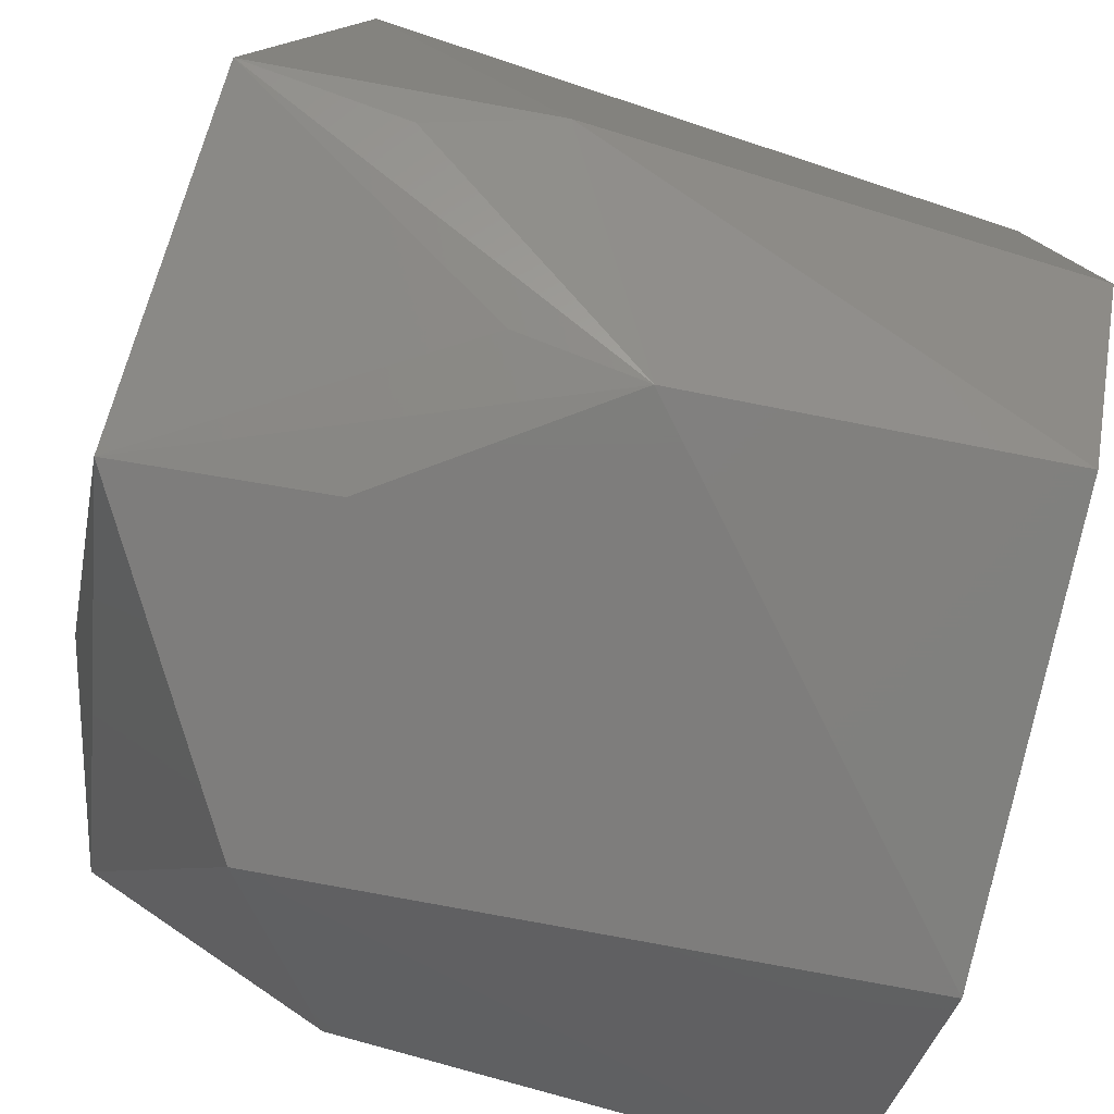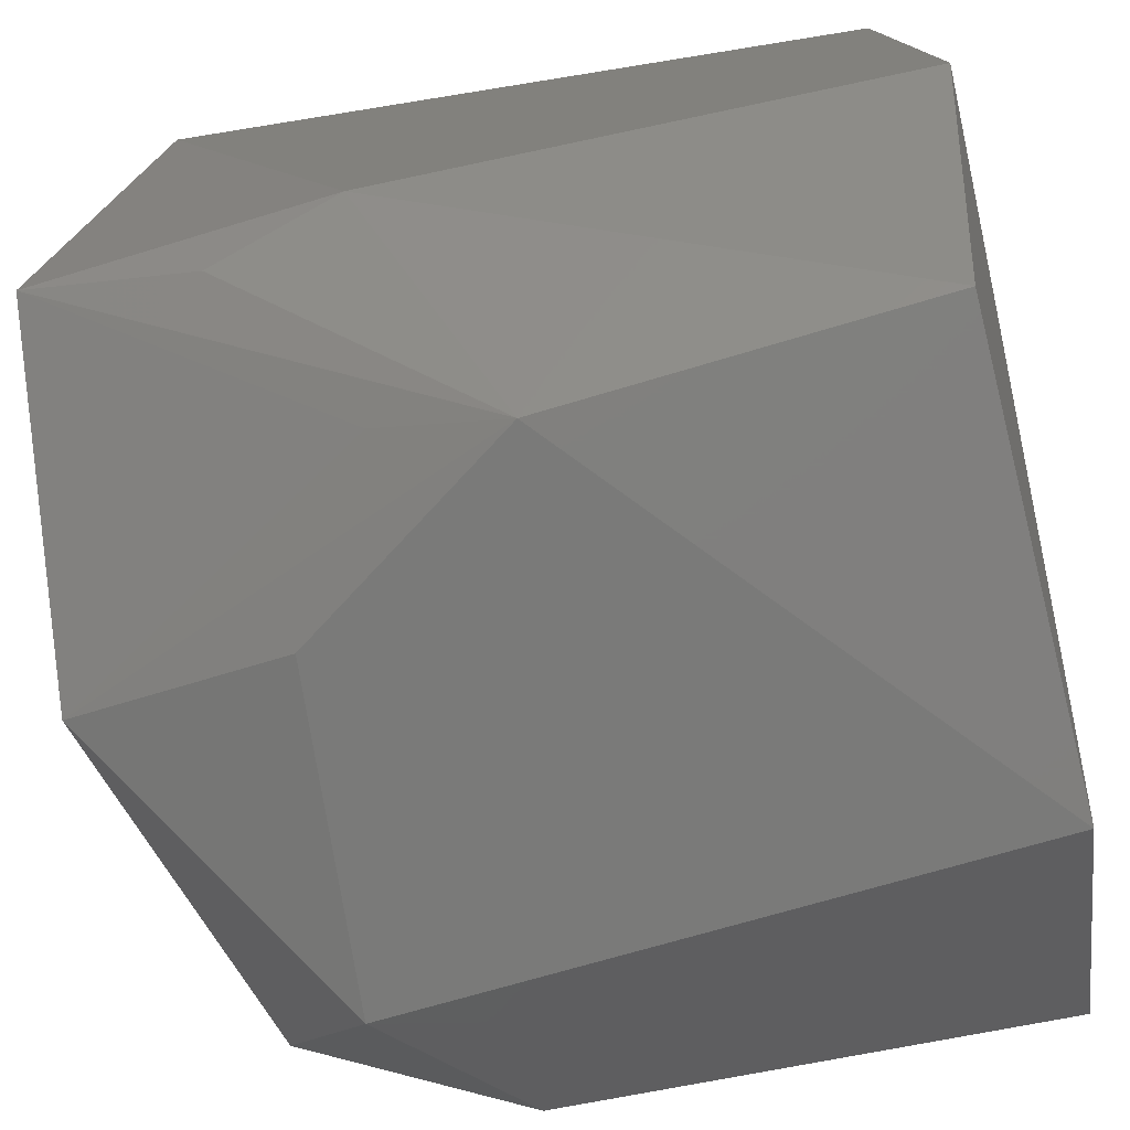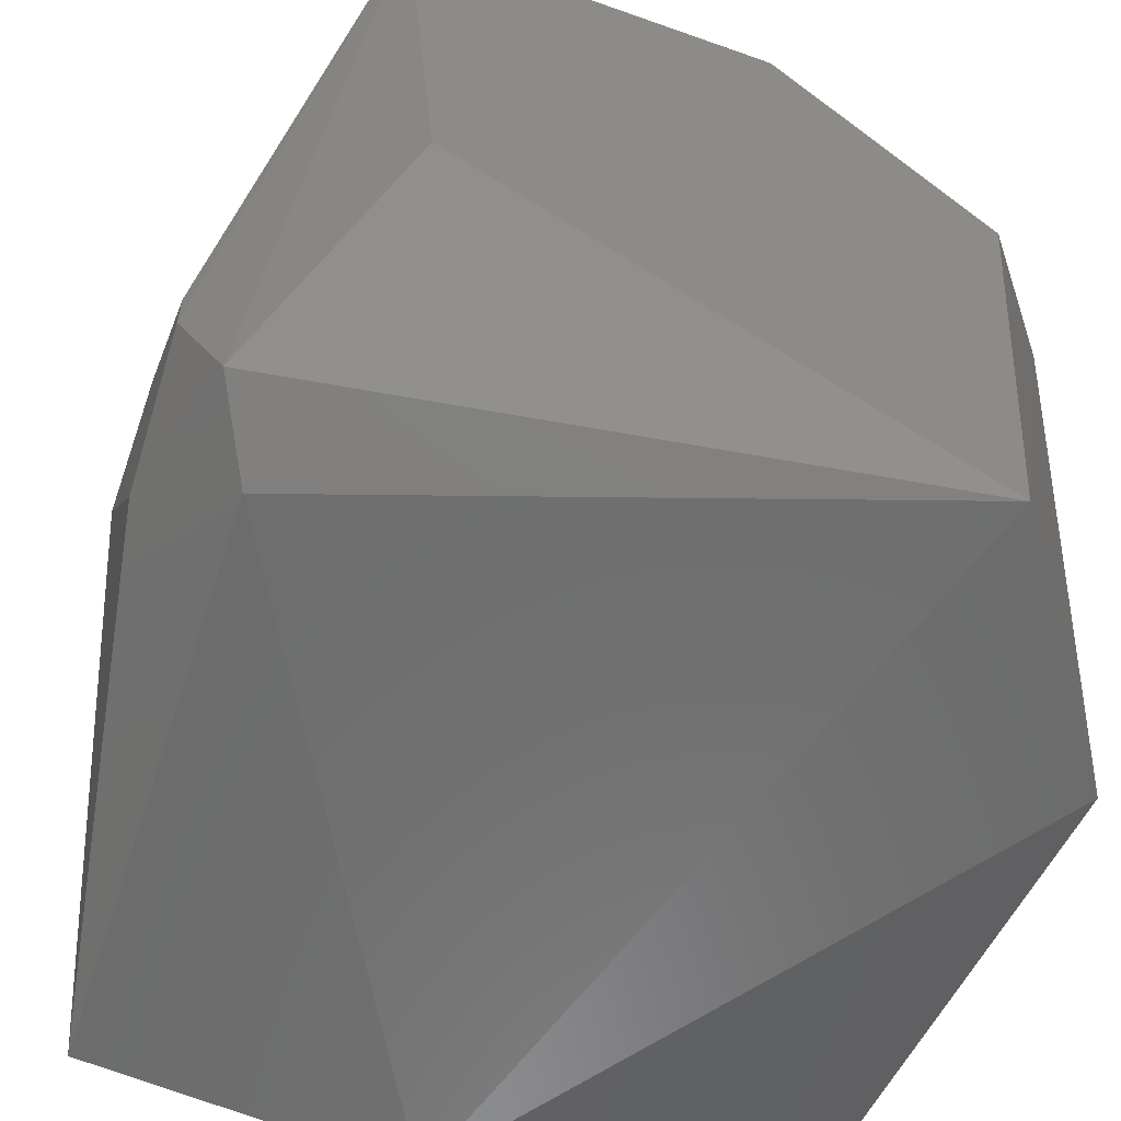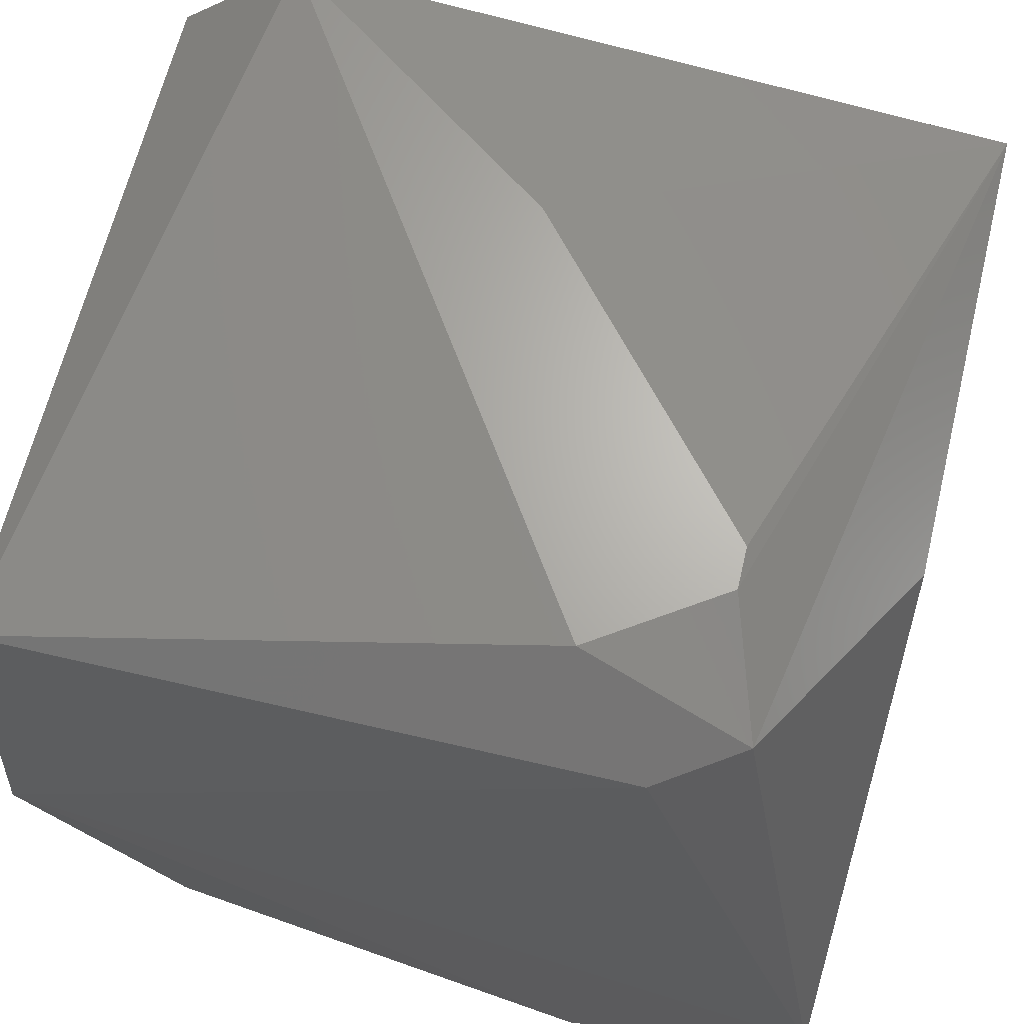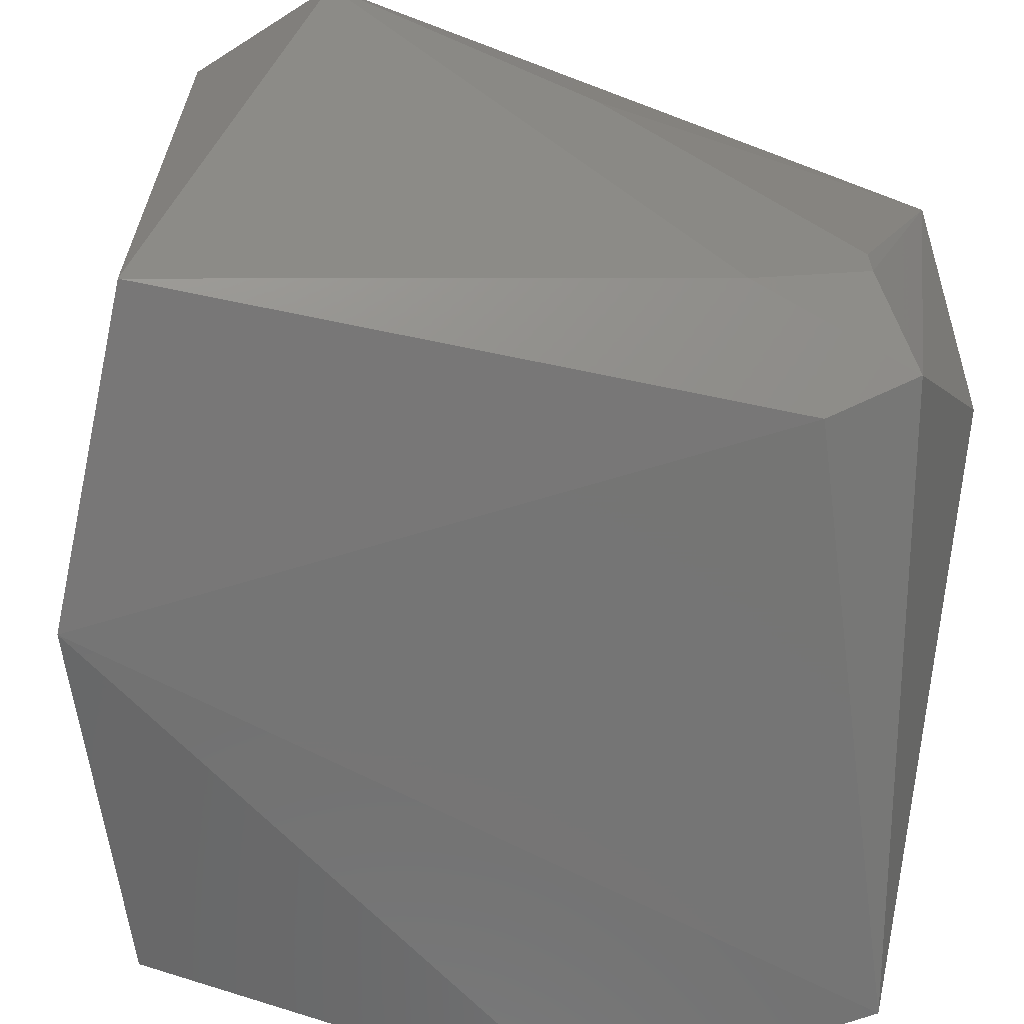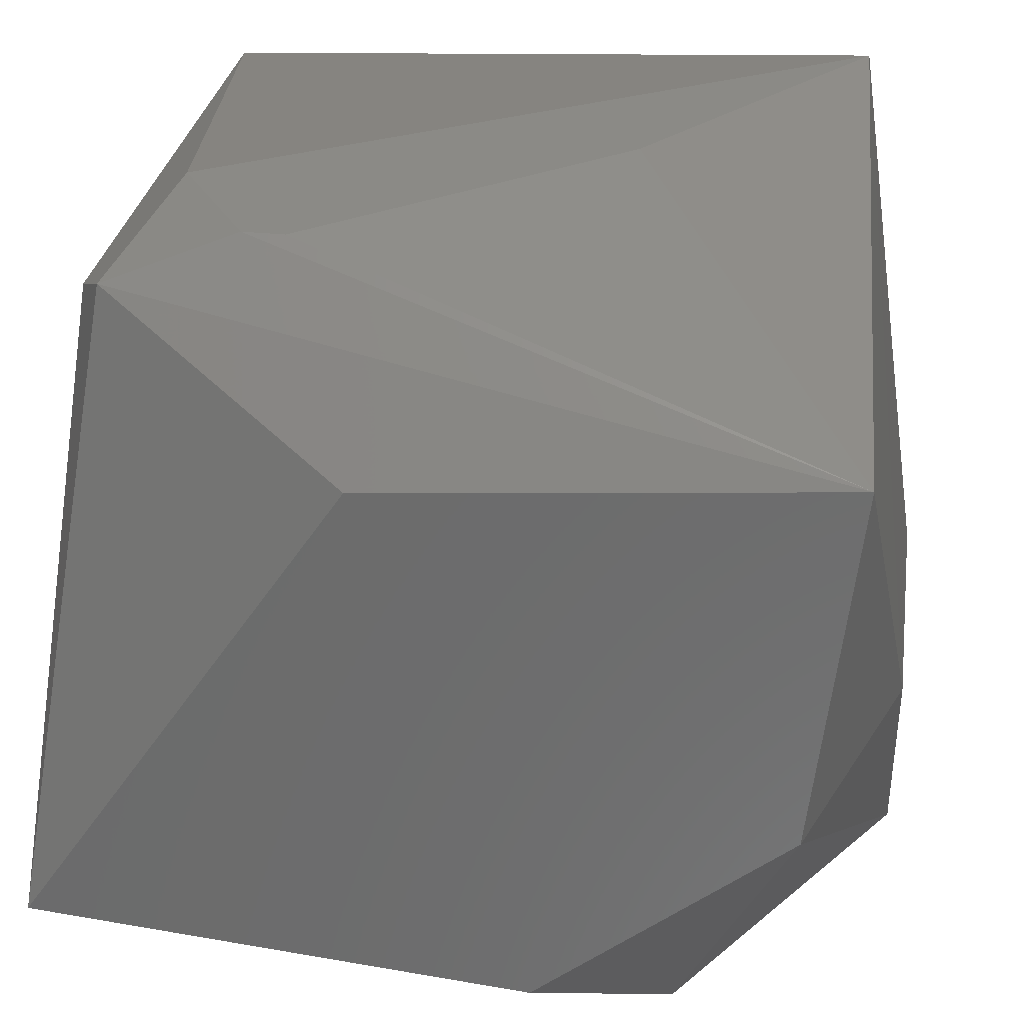
<metadata>
{"format":"stl","ext":"stl","renderer":"f3d","projection":"perspective","resolution":1024,"background":"white","views":[{"elev":-77.2,"azim":-108.3,"up":"+Z"},{"elev":-73.2,"azim":-81.3,"up":"+Z"},{"elev":-57.6,"azim":72.0,"up":"+Y"},{"elev":65.9,"azim":13.2,"up":"+Z"},{"elev":-63.1,"azim":-12.2,"up":"+Y"},{"elev":30.1,"azim":99.0,"up":"+Z"}]}
</metadata>
<code>
# stl→obj: 28 verts, 52 faces
v -7 -9 -9
v -10 3 -5
v -6 0 -10
v 10 -2 6
v 10 -10 -6
v 10 8 -2
v 10 5 -3
v -7 8 10
v 6 -5 10
v 6 -4 10
v -1 10 -9
v -2 5 -10
v 0 3 10
v 10 2 -7
v -6 3 -9
v -9 10 -5
v 10 9 7
v 7 -8 9
v 4 -10 -10
v 2 -10 -7
v -9 6 -6
v 6 5 -10
v 5 -9 8
v -10 -9 8
v -10 8 7
v -10 -10 0
v 5 10 -1
v 3 -7 10
f 1 2 3
f 4 5 6
f 6 5 7
f 8 9 10
f 3 11 12
f 8 10 13
f 7 5 14
f 6 7 14
f 11 3 15
f 16 11 15
f 3 16 15
f 4 6 17
f 10 9 17
f 8 13 17
f 13 10 17
f 5 4 18
f 4 17 18
f 17 9 18
f 1 3 19
f 3 12 19
f 5 20 19
f 3 2 21
f 16 3 21
f 2 16 21
f 11 6 22
f 12 11 22
f 6 14 22
f 14 5 22
f 19 12 22
f 5 19 22
f 5 18 23
f 18 24 23
f 16 2 25
f 8 16 25
f 2 24 25
f 24 8 25
f 2 1 26
f 24 2 26
f 20 5 26
f 1 19 26
f 19 20 26
f 5 23 26
f 23 24 26
f 11 16 27
f 16 8 27
f 6 11 27
f 8 17 27
f 17 6 27
f 9 8 28
f 8 24 28
f 24 18 28
f 18 9 28

</code>
